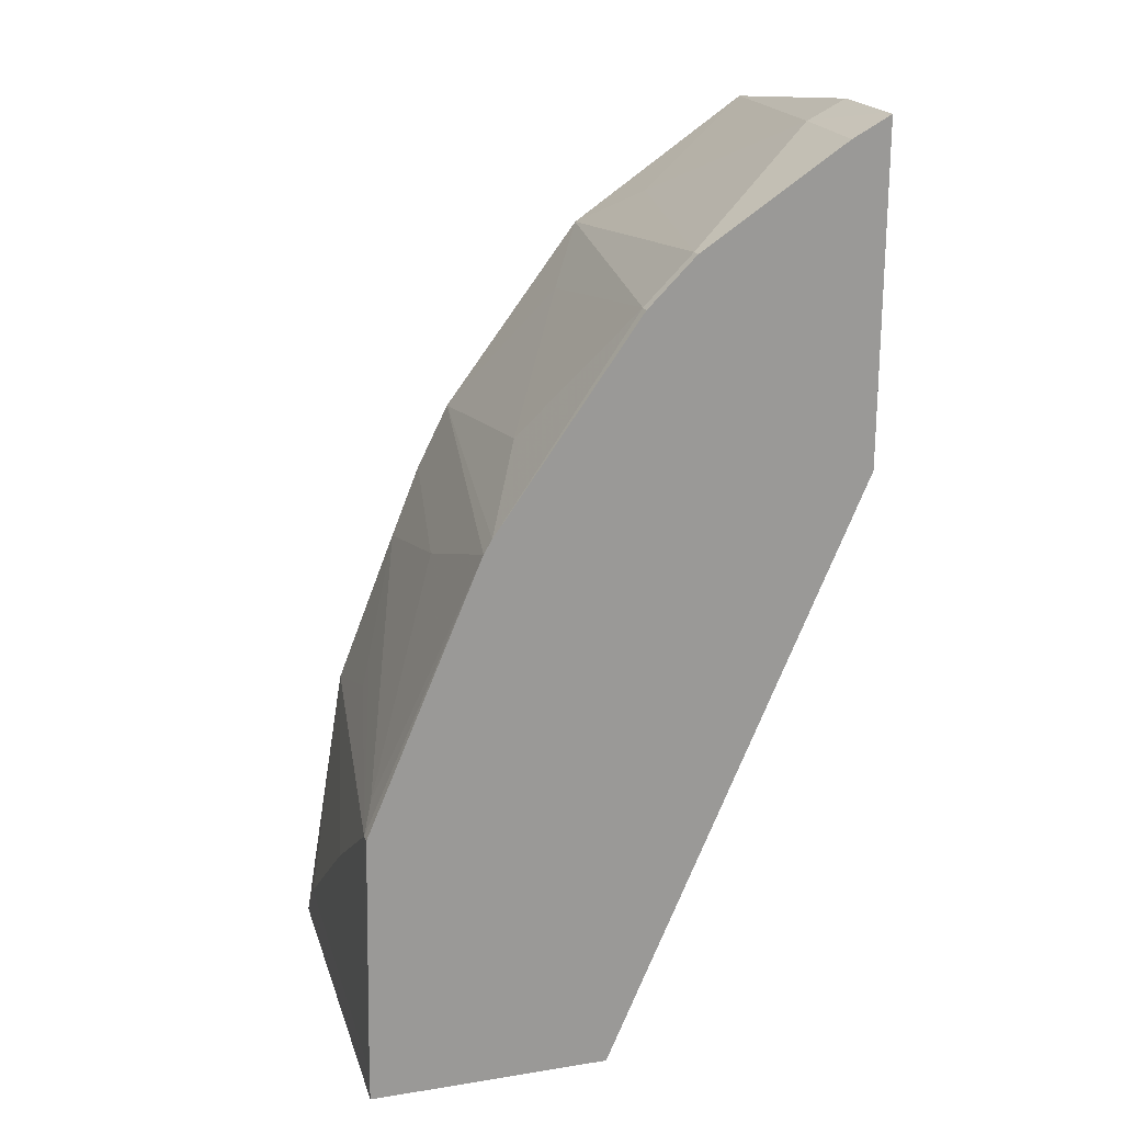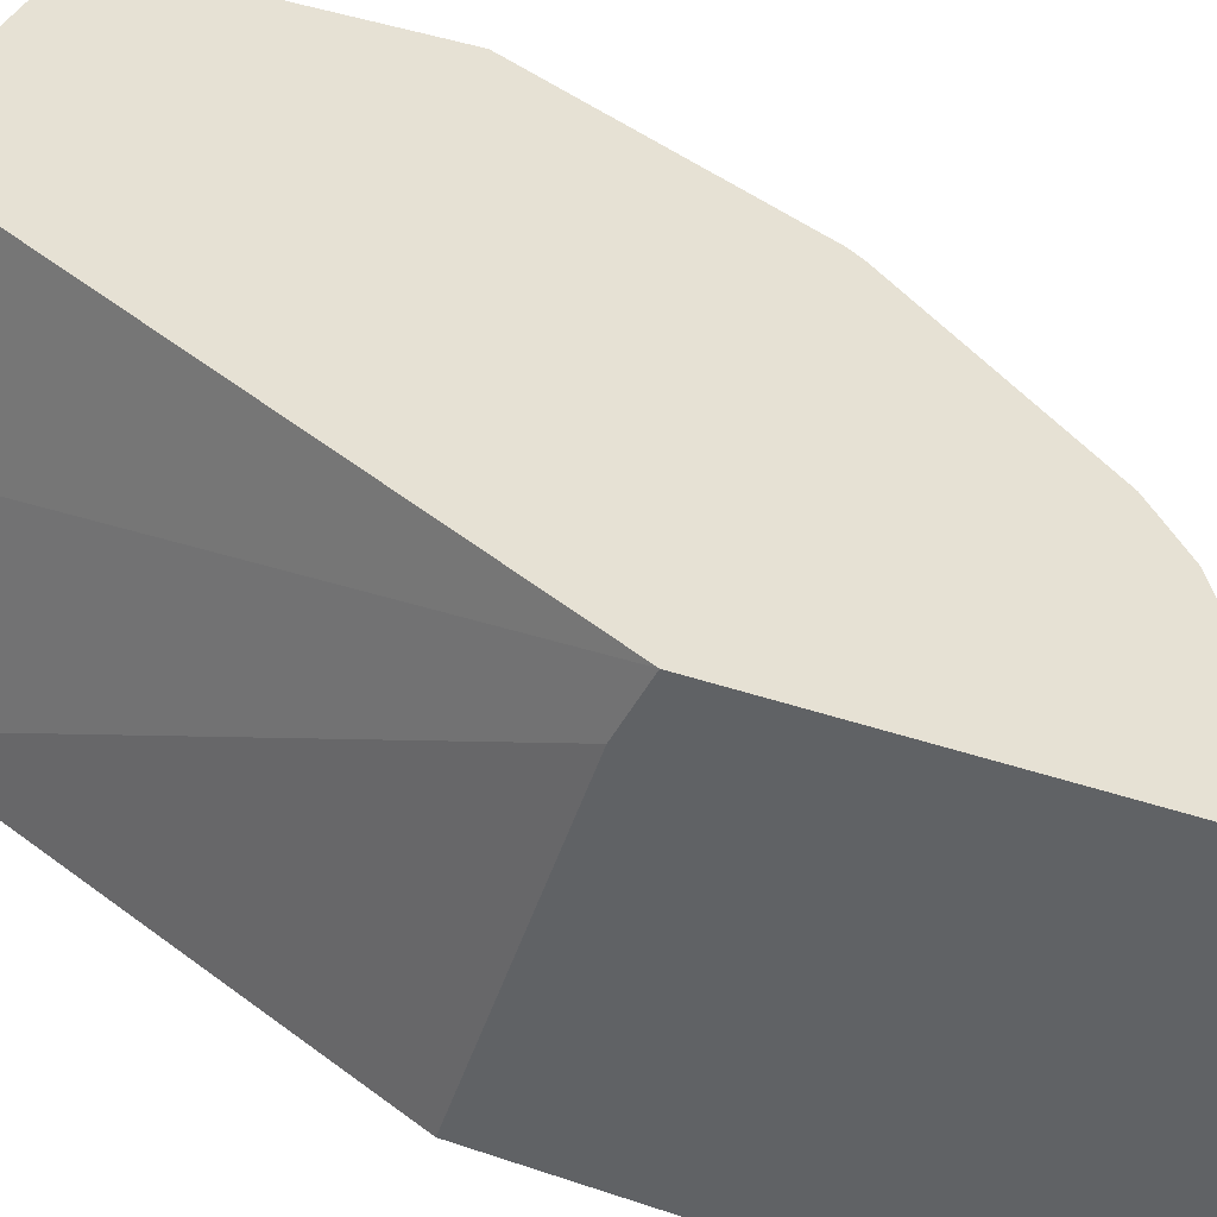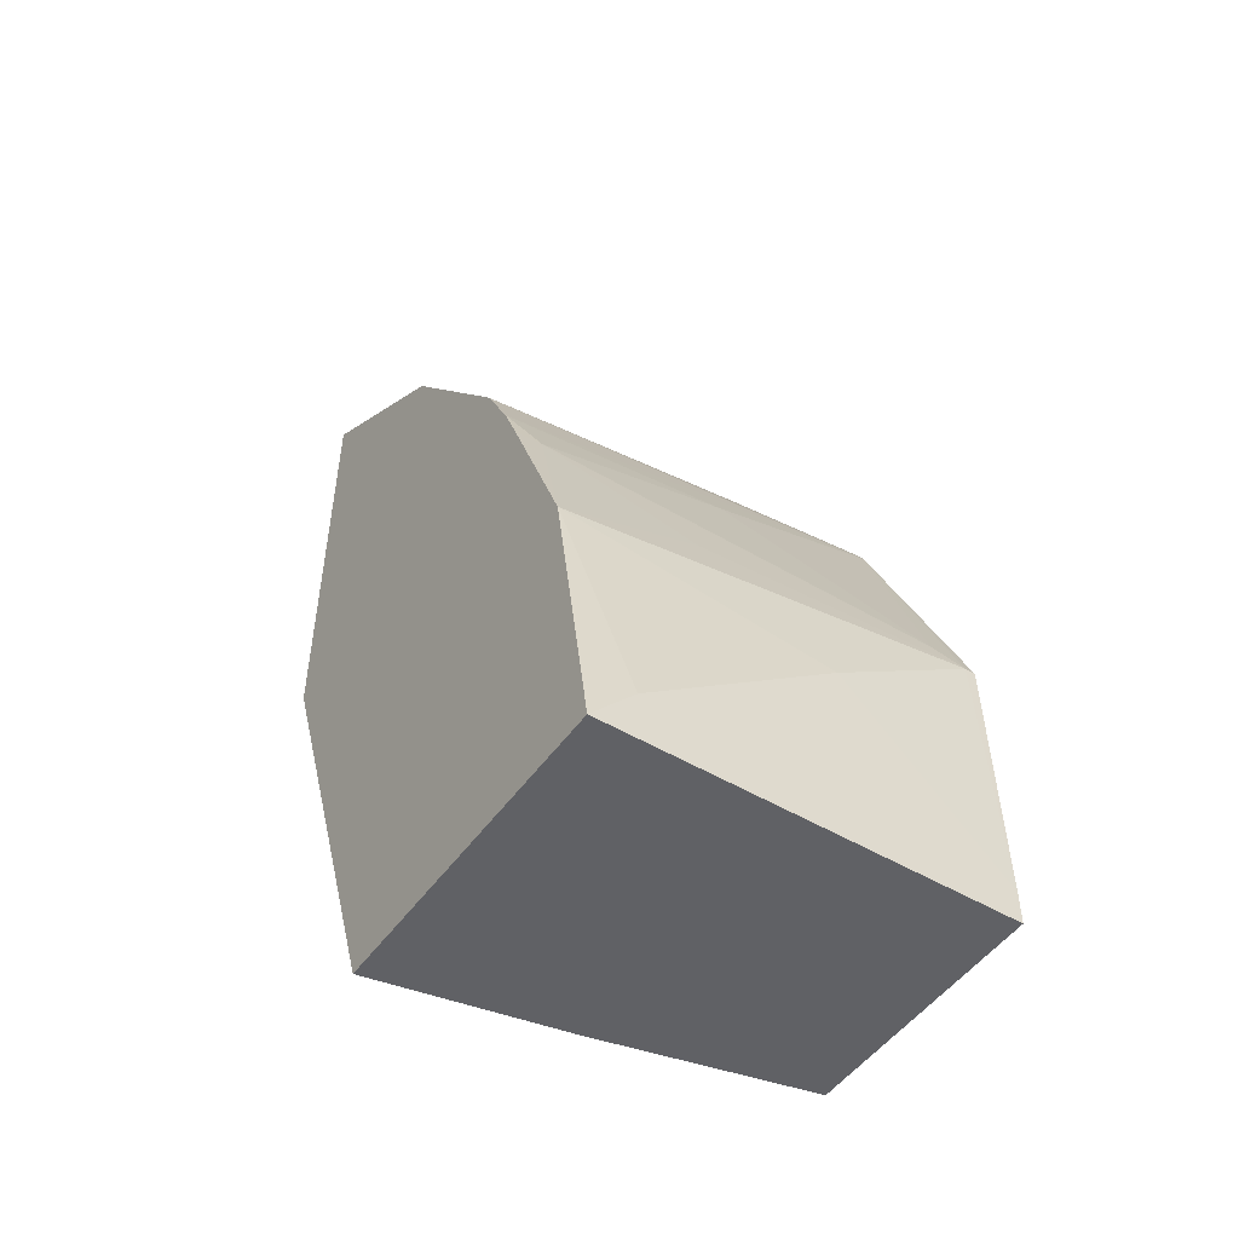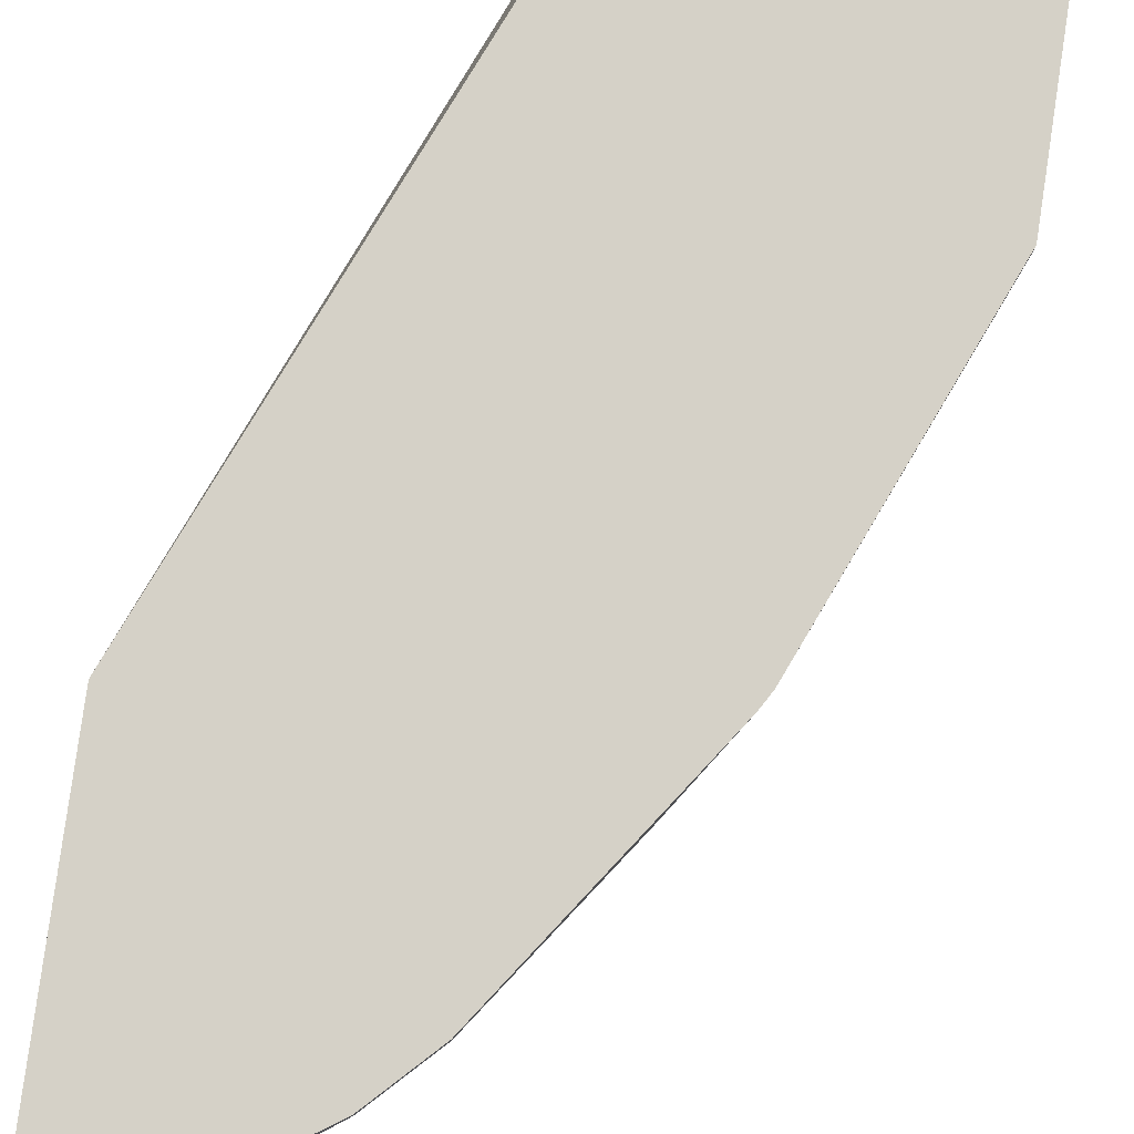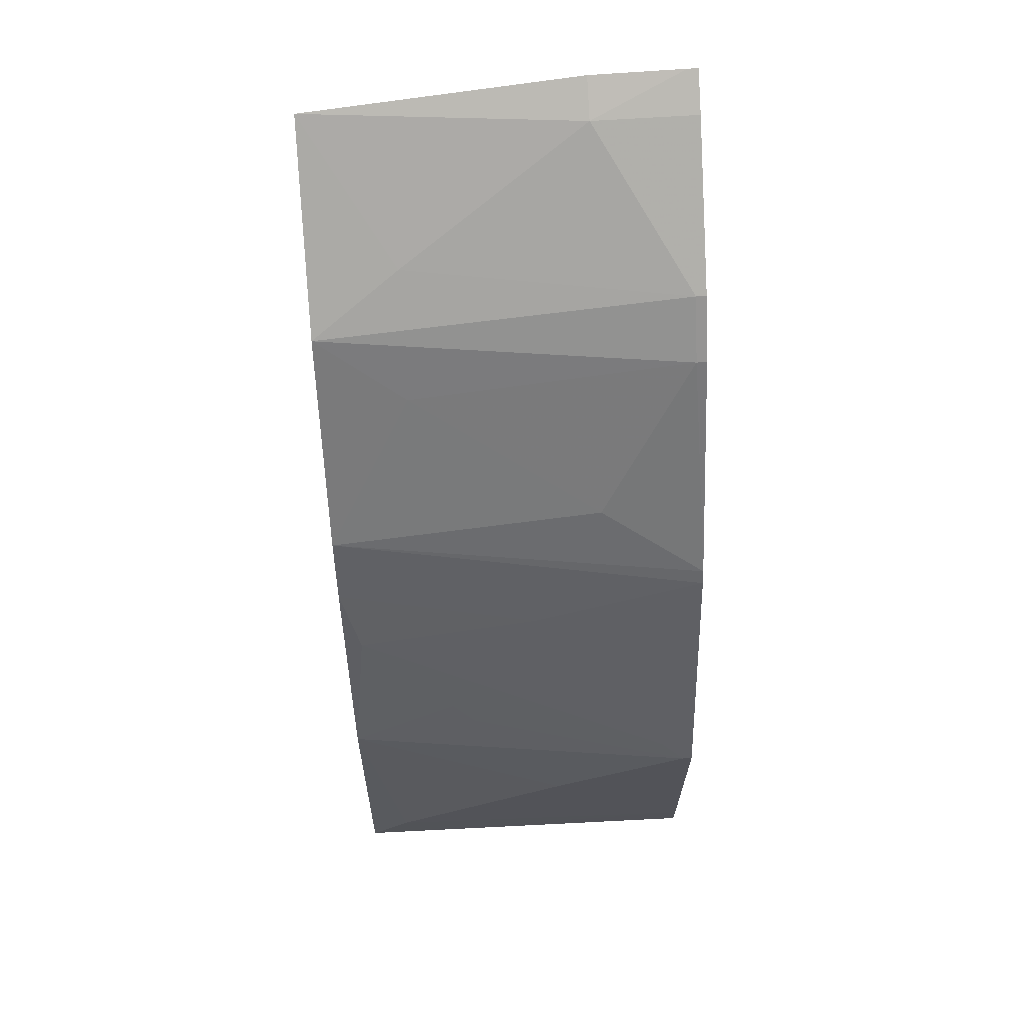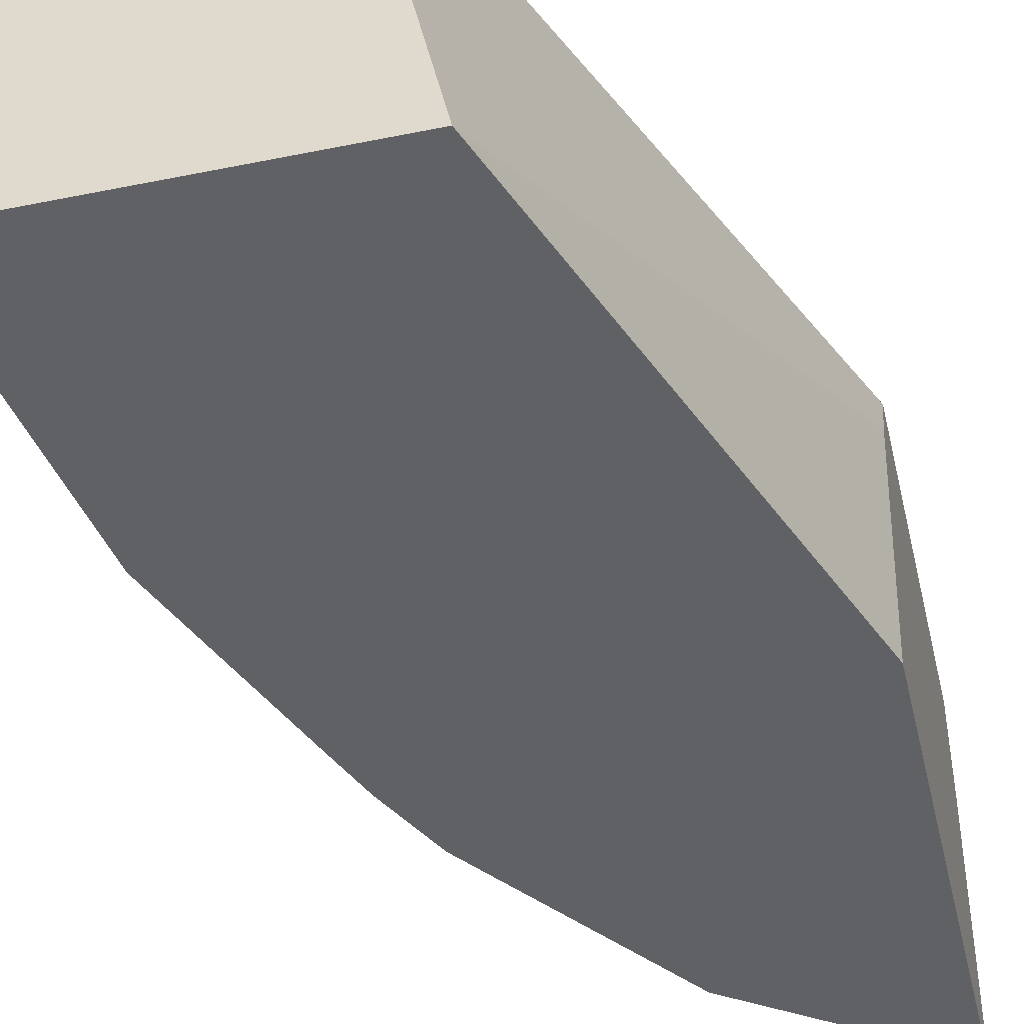
<metadata>
{"format":"obj","ext":"obj","renderer":"f3d","projection":"perspective","resolution":1024,"background":"white","views":[{"elev":20.7,"azim":163.9,"up":"+Z"},{"elev":39.0,"azim":-66.7,"up":"+Y"},{"elev":-49.8,"azim":56.0,"up":"+Z"},{"elev":79.1,"azim":7.6,"up":"+Y"},{"elev":68.2,"azim":86.3,"up":"+Z"},{"elev":-46.0,"azim":-166.9,"up":"+Y"}]}
</metadata>
<code>
v 0.2223 -0.5855 0.3508
v 0.2223 -0.5816 0.3508
v 0.2223 -0.621 0.3502
v 0.2366 -0.621 0.343
v 0.2366 -0.5816 0.343
v 0.2223 -0.5816 0.226
v 0.2223 -0.7256 0.3361
v 0.2721 -0.692 0.3075
v 0.2898 -0.5855 0.3075
v 0.2898 -0.5816 0.3075
v 0.2223 -0.6033 0.2155
v 0.3194 -0.5816 8.829e-05
v 0.3016 -0.6565 8.829e-05
v 0.2898 -0.7256 0.2898
v 0.2223 -0.7256 0.1766
v 0.3076 -0.5855 0.2898
v 0.3076 -0.5816 0.2898
v 0.2877 -0.7256 8.829e-05
v 0.41 -0.5816 8.829e-05
v 0.3076 -0.692 0.2721
v 0.343 -0.7256 0.2188
v 0.343 -0.621 0.2366
v 0.3614 -0.5816 0.2142
v 0.4081 -0.7256 8.829e-05
v 0.41 -0.5816 0.01196
v 0.3496 -0.7256 0.2057
v 0.3644 -0.5816 0.209
v 0.4081 -0.7097 0.01777
v 0.3903 -0.7256 0.1065
v 0.4081 -0.5855 0.1065
v 0.4081 -0.6388 0.071
v 0.4081 -0.5816 0.1065
v 0.3555 -0.7256 0.1939
v 0.3682 -0.6476 0.1863
v 0.4036 -0.5944 0.1154
v 0.3903 -0.6742 0.1242
v 0.3859 -0.6831 0.1331
v 0.3726 -0.7097 0.1597
v 0.3682 -0.7186 0.1686
v 0.3629 -0.7256 0.1755
f 25 31 28
f 21 27 23
f 25 30 31
f 24 28 29
f 24 25 28
f 21 23 22
f 21 26 27
f 14 20 16
f 19 25 24
f 16 23 17
f 16 22 23
f 16 20 22
f 14 21 20
f 12 18 13
f 25 32 30
f 20 21 22
f 26 33 27
f 30 38 37
f 27 34 35
f 34 39 35
f 33 39 34
f 33 40 39
f 30 37 36
f 12 24 18
f 30 39 38
f 30 35 39
f 27 33 34
f 29 39 40
f 29 37 38
f 29 36 37
f 29 30 36
f 29 31 30
f 28 31 29
f 27 30 32
f 27 35 30
f 29 38 39
f 12 19 24
f 11 18 15
f 1 7 3
f 2 12 6
f 2 19 12
f 2 25 19
f 2 32 25
f 2 23 27
f 2 17 23
f 2 10 17
f 3 7 4
f 2 5 10
f 1 4 5
f 1 3 4
f 11 13 18
f 1 15 7
f 1 11 15
f 1 6 11
f 1 2 6
f 1 5 2
f 4 7 8
f 2 27 32
f 4 9 10
f 9 17 10
f 9 16 17
f 4 8 9
f 8 14 9
f 7 21 14
f 7 26 21
f 7 33 26
f 7 40 33
f 9 14 16
f 7 24 29
f 7 18 24
f 7 15 18
f 7 14 8
f 6 13 11
f 6 12 13
f 4 10 5
f 7 29 40

</code>
